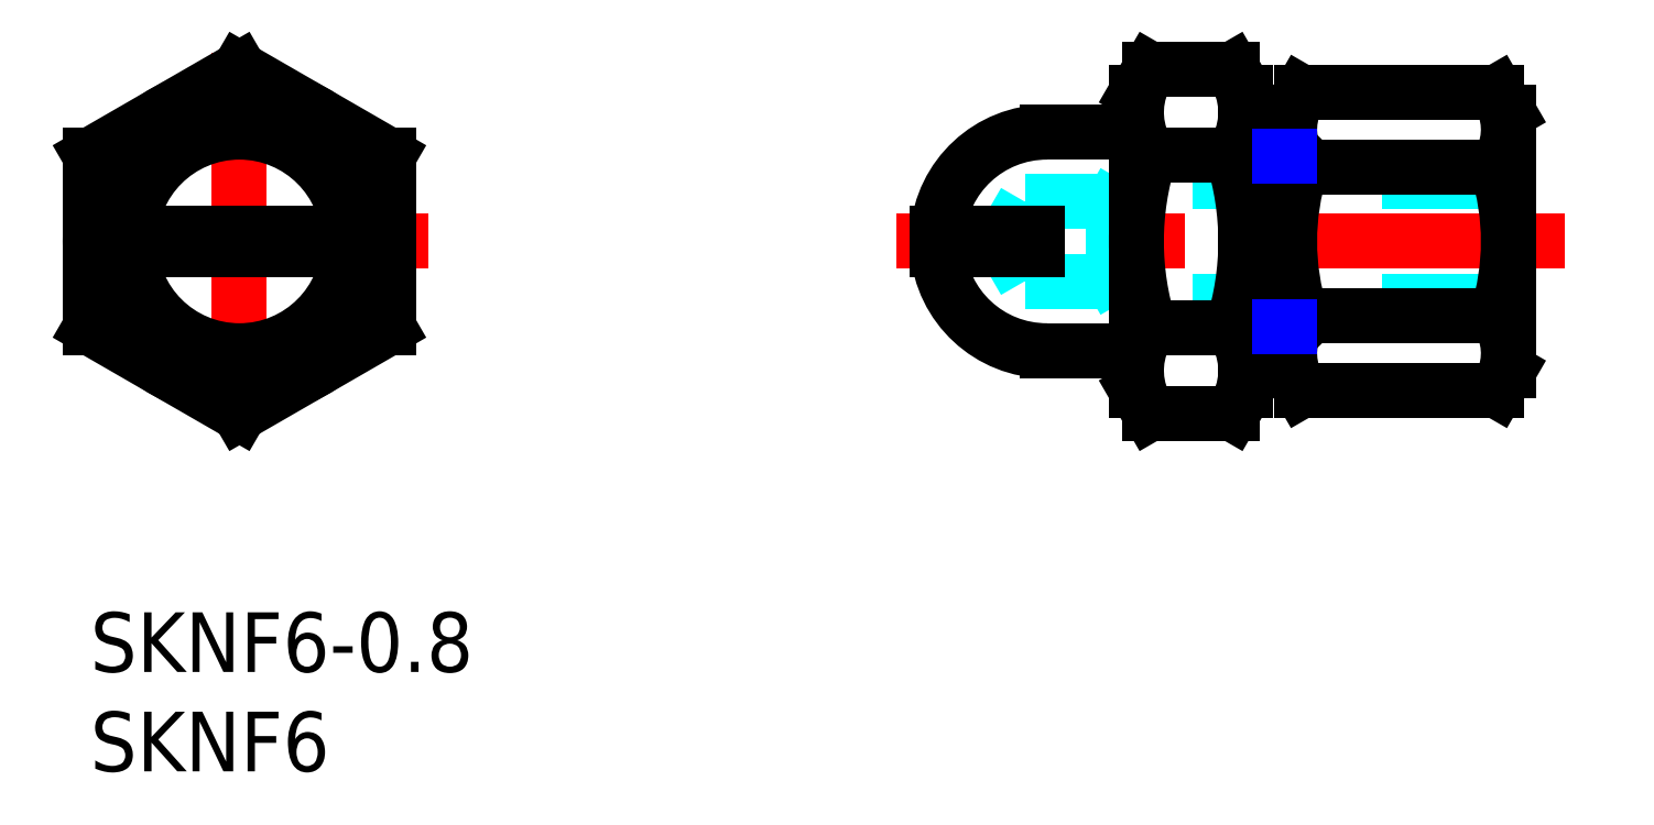
<metadata>
{"format":"dxf","ext":"dxf","renderer":"ezdxf+matplotlib","layout":"modelspace","background":"white","min_lineweight":24,"dpi":150}
</metadata>
<code>
0
SECTION
2
ENTITIES
0
INSERT
8
MSM_CONTINUOUS
2
*U10
10
0
20
0
30
0
0
INSERT
8
MSM_CONTINUOUS
2
*U11
10
0
20
0
30
0
0
LINE
8
MSM_CENTER
10
17.01
20
18.66
30
0
11
-2.005
21
18.66
31
0
0
LINE
8
MSM_CENTER
10
7.5
20
28.17
30
0
11
7.5
21
9.155
31
0
0
LINE
8
MSM_CONTINUOUS
10
59.57
20
22.76
30
0
11
58.07
21
22.76
31
0
0
LINE
8
MSM_CONTINUOUS
10
59.57
20
14.56
30
0
11
58.07
21
14.56
31
0
0
LINE
8
MSM_CONTINUOUS
10
52.57
20
24.16
30
0
11
48.07
21
24.16
31
0
0
LINE
8
MSM_CONTINUOUS
10
52.57
20
13.16
30
0
11
48.07
21
13.16
31
0
0
ARC
8
MSM_CONTINUOUS
10
48.07
20
18.66
30
0
40
5.5
50
90
51
175.8
0
ARC
8
MSM_CONTINUOUS
10
48.07
20
18.66
30
0
40
5.5
50
184.2
51
270
0
LINE
8
MSM_CONTINUOUS
10
59.57
20
14.56
30
0
11
60.27
21
13.86
31
0
0
LINE
8
MSM_CONTINUOUS
10
59.57
20
22.76
30
0
11
60.27
21
23.46
31
0
0
LINE
8
MSM_CONTINUOUS
10
59.57
20
22.76
30
0
11
59.57
21
14.56
31
0
0
LINE
8
MSM_CONTINUOUS
10
47.57
20
19.06
30
0
11
47.57
21
18.26
31
0
0
ARC
8
MSM_IMAGINARY
10
48.07
20
18.66
30
0
40
5.5
50
175.8
51
184.2
0
LINE
8
MSM_CENTER
10
74.08
20
18.66
30
0
11
40.51
21
18.66
31
0
0
LINE
8
MSM_DASHED
10
71.27
20
21.66
30
0
11
51.97
21
21.66
31
0
0
LINE
8
MSM_DASHED
10
51.97
20
21.66
30
0
11
51.97
21
15.66
31
0
0
LINE
8
MSM_DASHED
10
51.97
20
21.66
30
0
11
51.4
21
20.66
31
0
0
LINE
8
MSM_DASHED
10
51.4
20
20.66
30
0
11
46.97
21
20.66
31
0
0
LINE
8
MSM_DASHED
10
51.4
20
20.66
30
0
11
51.4
21
16.66
31
0
0
LINE
8
MSM_DASHED
10
46.97
20
20.66
30
0
11
46.97
21
19.06
31
0
0
LINE
8
MSM_DASHED
10
46.97
20
20.66
30
0
11
46.05
21
19.06
31
0
0
LINE
8
MSM_DASHED
10
46.97
20
18.26
30
0
11
46.97
21
16.66
31
0
0
LINE
8
MSM_DASHED
10
46.97
20
16.66
30
0
11
46.05
21
18.26
31
0
0
LINE
8
MSM_DASHED
10
51.4
20
16.66
30
0
11
46.97
21
16.66
31
0
0
LINE
8
MSM_DASHED
10
51.97
20
15.66
30
0
11
51.4
21
16.66
31
0
0
LINE
8
MSM_DASHED
10
71.27
20
15.66
30
0
11
51.97
21
15.66
31
0
0
CIRCLE
8
MSM_CONTINUOUS
10
7.5
20
18.66
30
0
40
7.5
0
LINE
8
MSM_CONTINUOUS
10
52.57
20
11.16
30
0
11
52.57
21
26.16
31
0
0
LINE
8
MSM_CONTINUOUS
10
58.07
20
11.16
30
0
11
58.07
21
26.16
31
0
0
ARC
8
MSM_CONTINUOUS
10
56.41
20
12.17
30
0
40
3.834
50
145.6
51
205.6
0
ARC
8
MSM_CONTINUOUS
10
54.24
20
12.17
30
0
40
3.834
50
334.4
51
34.38
0
LINE
8
MSM_CONTINUOUS
10
53.24
20
10
30
0
11
57.41
21
10
31
0
0
LINE
8
MSM_CONTINUOUS
10
52.57
20
11.16
30
0
11
53.24
21
10
31
0
0
LINE
8
MSM_CONTINUOUS
10
58.07
20
11.16
30
0
11
57.41
21
10
31
0
0
ARC
8
MSM_CONTINUOUS
10
56.41
20
25.16
30
0
40
3.834
50
154.4
51
214.4
0
ARC
8
MSM_CONTINUOUS
10
54.24
20
25.16
30
0
40
3.834
50
325.6
51
25.62
0
LINE
8
MSM_CONTINUOUS
10
57.41
20
14.33
30
0
11
53.24
21
14.33
31
0
0
LINE
8
MSM_CONTINUOUS
10
53.24
20
22.99
30
0
11
57.41
21
22.99
31
0
0
ARC
8
MSM_CONTINUOUS
10
66.91
20
18.66
30
0
40
14.33
50
162.4
51
197.6
0
ARC
8
MSM_CONTINUOUS
10
43.74
20
18.66
30
0
40
14.33
50
342.4
51
17.59
0
LINE
8
MSM_CONTINUOUS
10
57.41
20
27.32
30
0
11
53.24
21
27.32
31
0
0
LINE
8
MSM_CONTINUOUS
10
52.57
20
26.16
30
0
11
53.24
21
27.32
31
0
0
LINE
8
MSM_CONTINUOUS
10
58.07
20
26.16
30
0
11
57.41
21
27.32
31
0
0
LINE
8
MSM_CONTINUOUS
10
15
20
22.99
30
0
11
7.5
21
27.32
31
0
0
LINE
8
MSM_CONTINUOUS
10
7.5
20
27.32
30
0
11
7e-16
21
22.99
31
0
0
LINE
8
MSM_CONTINUOUS
10
7e-16
20
22.99
30
0
11
7e-16
21
14.33
31
0
0
LINE
8
MSM_CONTINUOUS
10
7e-16
20
14.33
30
0
11
7.5
21
10
31
0
0
LINE
8
MSM_CONTINUOUS
10
7.5
20
10
30
0
11
15
21
14.33
31
0
0
LINE
8
MSM_CONTINUOUS
10
15
20
14.33
30
0
11
15
21
22.99
31
0
0
LINE
8
MSM_CONTINUOUS
10
60.27
20
12.16
30
0
11
60.27
21
25.16
31
0
0
LINE
8
MSM_CONTINUOUS
10
71.27
20
12.16
30
0
11
71.27
21
25.16
31
0
0
ARC
8
MSM_CONTINUOUS
10
63.6
20
13.03
30
0
40
3.323
50
145.6
51
205.6
0
ARC
8
MSM_CONTINUOUS
10
67.95
20
13.03
30
0
40
3.323
50
334.4
51
34.38
0
LINE
8
MSM_CONTINUOUS
10
60.86
20
11.15
30
0
11
70.69
21
11.15
31
0
0
LINE
8
MSM_CONTINUOUS
10
60.27
20
12.16
30
0
11
60.86
21
11.15
31
0
0
LINE
8
MSM_CONTINUOUS
10
71.27
20
12.16
30
0
11
70.69
21
11.15
31
0
0
ARC
8
MSM_CONTINUOUS
10
63.6
20
24.29
30
0
40
3.323
50
154.4
51
214.4
0
ARC
8
MSM_CONTINUOUS
10
67.95
20
24.29
30
0
40
3.323
50
325.6
51
25.62
0
LINE
8
MSM_CONTINUOUS
10
70.69
20
14.91
30
0
11
60.86
21
14.91
31
0
0
LINE
8
MSM_CONTINUOUS
10
60.86
20
22.41
30
0
11
70.69
21
22.41
31
0
0
ARC
8
MSM_CONTINUOUS
10
72.69
20
18.66
30
0
40
12.42
50
162.4
51
197.6
0
ARC
8
MSM_CONTINUOUS
10
58.86
20
18.66
30
0
40
12.42
50
342.4
51
17.59
0
LINE
8
MSM_CONTINUOUS
10
70.69
20
26.17
30
0
11
60.86
21
26.17
31
0
0
LINE
8
MSM_CONTINUOUS
10
60.27
20
25.16
30
0
11
60.86
21
26.17
31
0
0
LINE
8
MSM_CONTINUOUS
10
71.27
20
25.16
30
0
11
70.69
21
26.17
31
0
0
LINE
8
MSM_NARROW
10
59.76
20
22.94
30
0
11
60.27
21
22.94
31
0
0
LINE
8
MSM_NARROW
10
59.76
20
14.38
30
0
11
60.27
21
14.38
31
0
0
CIRCLE
8
MSM_CONTINUOUS
10
7.5
20
18.66
30
0
40
5.5
0
LINE
8
MSM_CONTINUOUS
10
47.57
20
19.06
30
0
11
42.59
21
19.06
31
0
0
LINE
8
MSM_CONTINUOUS
10
47.57
20
18.26
30
0
11
42.59
21
18.26
31
0
0
LINE
8
MSM_CONTINUOUS
10
12.99
20
19.06
30
0
11
2.015
21
19.06
31
0
0
LINE
8
MSM_CONTINUOUS
10
12.99
20
18.26
30
0
11
2.015
21
18.26
31
0
0
ARC
8
MSM_CONTINUOUS
10
7.5
20
18.66
30
0
40
2
50
168.5
51
191.5
0
ARC
8
MSM_CONTINUOUS
10
7.5
20
18.66
30
0
40
2
50
348.5
51
11.54
0
ENDSEC
0
EOF

</code>
